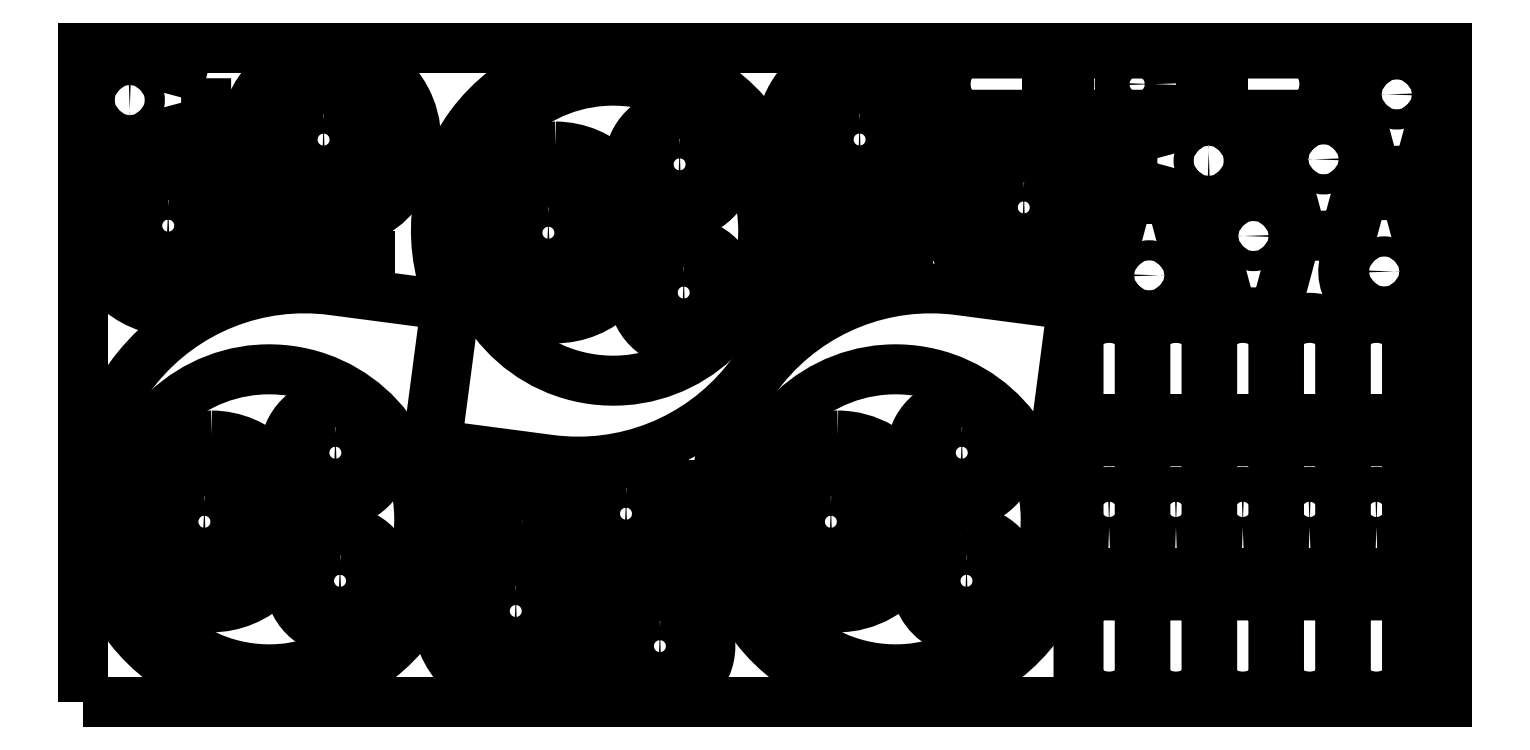
<metadata>
{"format":"dxf","ext":"dxf","renderer":"ezdxf+matplotlib","layout":"modelspace","background":"white","min_lineweight":24,"dpi":150}
</metadata>
<code>
0
SECTION
2
ENTITIES
0
POLYLINE
8
0
10
0
20
0
39
0
70
1
66
1
0
VERTEX
8
0
10
0
20
0
42
-0
0
VERTEX
8
0
10
2500
20
0
42
-0
0
VERTEX
8
0
10
2500
20
1200
42
-0
0
VERTEX
8
0
10
0
20
1200
42
-0
0
SEQEND
0
POLYLINE
8
0
10
0
20
0
39
0
70
1
66
1
0
VERTEX
8
0
10
32.42
20
233.8
42
1.073
0
VERTEX
8
0
10
632.4
20
479.5
42
-0
0
VERTEX
8
0
10
665.1
20
728.1
42
-0
0
VERTEX
8
0
10
456.9
20
755.5
42
0.5585
0
SEQEND
0
POLYLINE
8
0
10
0
20
0
39
0
70
1
66
1
0
VERTEX
8
0
10
613.8
20
299.5
42
-1
0
VERTEX
8
0
10
68.47
20
371.3
42
-1
0
SEQEND
0
POLYLINE
8
0
10
0
20
0
39
0
70
1
66
1
0
VERTEX
8
0
10
1280
20
966.2
42
1.073
0
VERTEX
8
0
10
680.4
20
720.5
42
-0
0
VERTEX
8
0
10
647.7
20
471.9
42
-0
0
VERTEX
8
0
10
855.9
20
444.5
42
0.5585
0
SEQEND
0
POLYLINE
8
0
10
0
20
0
39
0
70
1
66
1
0
VERTEX
8
0
10
699.1
20
900.5
42
-1
0
VERTEX
8
0
10
1244
20
828.7
42
-1
0
SEQEND
0
POLYLINE
8
0
10
0
20
0
39
0
70
1
66
1
0
VERTEX
8
0
10
1181
20
233.8
42
1.073
0
VERTEX
8
0
10
1781
20
479.5
42
-0
0
VERTEX
8
0
10
1814
20
728.1
42
-0
0
VERTEX
8
0
10
1605
20
755.5
42
0.5585
0
SEQEND
0
POLYLINE
8
0
10
0
20
0
39
0
70
1
66
1
0
VERTEX
8
0
10
1762
20
299.5
42
-1
0
VERTEX
8
0
10
1217
20
371.3
42
-1
0
SEQEND
0
POLYLINE
8
0
10
0
20
0
39
0
70
1
66
1
0
VERTEX
8
0
10
168.6
20
1032
42
1
0
VERTEX
8
0
10
167.2
20
716.9
42
1
0
SEQEND
0
POLYLINE
8
0
10
0
20
0
39
0
70
1
66
1
0
VERTEX
8
0
10
168.4
20
989.4
42
-1
0
VERTEX
8
0
10
167.4
20
759.4
42
-1
0
SEQEND
0
POLYLINE
8
0
10
0
20
0
39
0
70
1
66
1
0
VERTEX
8
0
10
234.9
20
489
42
1
0
VERTEX
8
0
10
233.5
20
174
42
1
0
SEQEND
0
POLYLINE
8
0
10
0
20
0
39
0
70
1
66
1
0
VERTEX
8
0
10
234.7
20
446.5
42
-1
0
VERTEX
8
0
10
233.7
20
216.5
42
-1
0
SEQEND
0
POLYLINE
8
0
10
0
20
0
39
0
70
1
66
1
0
VERTEX
8
0
10
453.4
20
1190
42
1
0
VERTEX
8
0
10
452
20
874.6
42
1
0
SEQEND
0
POLYLINE
8
0
10
0
20
0
39
0
70
1
66
1
0
VERTEX
8
0
10
453.2
20
1147
42
-1
0
VERTEX
8
0
10
452.2
20
917.1
42
-1
0
SEQEND
0
POLYLINE
8
0
10
0
20
0
39
0
70
1
66
1
0
VERTEX
8
0
10
805.7
20
325.4
42
1
0
VERTEX
8
0
10
804.3
20
10.39
42
1
0
SEQEND
0
POLYLINE
8
0
10
0
20
0
39
0
70
1
66
1
0
VERTEX
8
0
10
805.5
20
282.9
42
-1
0
VERTEX
8
0
10
804.5
20
52.89
42
-1
0
SEQEND
0
POLYLINE
8
0
10
0
20
0
39
0
70
1
66
1
0
VERTEX
8
0
10
865.5
20
1019
42
1
0
VERTEX
8
0
10
864.1
20
703.8
42
1
0
SEQEND
0
POLYLINE
8
0
10
0
20
0
39
0
70
1
66
1
0
VERTEX
8
0
10
865.3
20
976.3
42
-1
0
VERTEX
8
0
10
864.3
20
746.3
42
-1
0
SEQEND
0
POLYLINE
8
0
10
0
20
0
39
0
70
1
66
1
0
VERTEX
8
0
10
1383
20
489
42
1
0
VERTEX
8
0
10
1382
20
174
42
1
0
SEQEND
0
POLYLINE
8
0
10
0
20
0
39
0
70
1
66
1
0
VERTEX
8
0
10
1383
20
446.5
42
-1
0
VERTEX
8
0
10
1382
20
216.5
42
-1
0
SEQEND
0
POLYLINE
8
0
10
0
20
0
39
0
70
1
66
1
0
VERTEX
8
0
10
1436
20
1190
42
1
0
VERTEX
8
0
10
1435
20
874.8
42
1
0
SEQEND
0
POLYLINE
8
0
10
0
20
0
39
0
70
1
66
1
0
VERTEX
8
0
10
1436
20
1147
42
-1
0
VERTEX
8
0
10
1435
20
917.3
42
-1
0
SEQEND
0
POLYLINE
8
0
10
0
20
0
39
0
70
1
66
1
0
VERTEX
8
0
10
1737
20
1065
42
1
0
VERTEX
8
0
10
1736
20
750.4
42
1
0
SEQEND
0
POLYLINE
8
0
10
0
20
0
39
0
70
1
66
1
0
VERTEX
8
0
10
1737
20
1023
42
-1
0
VERTEX
8
0
10
1736
20
792.9
42
-1
0
SEQEND
0
POLYLINE
8
0
10
0
20
0
39
0
70
1
66
1
0
VERTEX
8
0
10
1825
20
37.29
42
0.4794
0
VERTEX
8
0
10
1937
20
37.29
42
-0
0
VERTEX
8
0
10
1937
20
196.3
42
-0
0
VERTEX
8
0
10
1902
20
196.3
42
-0
0
VERTEX
8
0
10
1902
20
236.3
42
-0
0
VERTEX
8
0
10
1937
20
236.3
42
-0
0
VERTEX
8
0
10
1937
20
478.7
42
-0
0
VERTEX
8
0
10
1902
20
478.7
42
-0
0
VERTEX
8
0
10
1902
20
518.7
42
-0
0
VERTEX
8
0
10
1937
20
518.7
42
-0
0
VERTEX
8
0
10
1937
20
677.9
42
0.4794
0
VERTEX
8
0
10
1825
20
677.9
42
0
0
VERTEX
8
0
10
1825
20
518.7
42
0
0
VERTEX
8
0
10
1860
20
518.7
42
0
0
VERTEX
8
0
10
1860
20
478.7
42
0
0
VERTEX
8
0
10
1825
20
478.7
42
0
0
VERTEX
8
0
10
1825
20
236.3
42
0
0
VERTEX
8
0
10
1860
20
236.3
42
0
0
VERTEX
8
0
10
1860
20
196.3
42
0
0
VERTEX
8
0
10
1825
20
196.3
42
0
0
SEQEND
0
POLYLINE
8
0
10
0
20
0
39
0
70
1
66
1
0
VERTEX
8
0
10
1881
20
321.6
42
-1
0
VERTEX
8
0
10
1881
20
385.6
42
-1
0
SEQEND
0
POLYLINE
8
0
10
0
20
0
39
0
70
1
66
1
0
VERTEX
8
0
10
1947
20
37.29
42
0.4794
0
VERTEX
8
0
10
2060
20
37.29
42
-0
0
VERTEX
8
0
10
2060
20
196.3
42
-0
0
VERTEX
8
0
10
2024
20
196.3
42
-0
0
VERTEX
8
0
10
2024
20
236.3
42
-0
0
VERTEX
8
0
10
2060
20
236.3
42
-0
0
VERTEX
8
0
10
2060
20
478.7
42
-0
0
VERTEX
8
0
10
2024
20
478.7
42
-0
0
VERTEX
8
0
10
2024
20
518.7
42
-0
0
VERTEX
8
0
10
2060
20
518.7
42
-0
0
VERTEX
8
0
10
2060
20
677.9
42
0.4794
0
VERTEX
8
0
10
1947
20
677.9
42
0
0
VERTEX
8
0
10
1947
20
518.7
42
0
0
VERTEX
8
0
10
1982
20
518.7
42
0
0
VERTEX
8
0
10
1982
20
478.7
42
0
0
VERTEX
8
0
10
1947
20
478.7
42
0
0
VERTEX
8
0
10
1947
20
236.3
42
0
0
VERTEX
8
0
10
1982
20
236.3
42
0
0
VERTEX
8
0
10
1982
20
196.3
42
0
0
VERTEX
8
0
10
1947
20
196.3
42
0
0
SEQEND
0
POLYLINE
8
0
10
0
20
0
39
0
70
1
66
1
0
VERTEX
8
0
10
2003
20
321.6
42
-1
0
VERTEX
8
0
10
2003
20
385.6
42
-1
0
SEQEND
0
POLYLINE
8
0
10
0
20
0
39
0
70
1
66
1
0
VERTEX
8
0
10
2070
20
37.29
42
0.4794
0
VERTEX
8
0
10
2182
20
37.29
42
-0
0
VERTEX
8
0
10
2182
20
196.3
42
-0
0
VERTEX
8
0
10
2147
20
196.3
42
-0
0
VERTEX
8
0
10
2147
20
236.3
42
-0
0
VERTEX
8
0
10
2182
20
236.3
42
-0
0
VERTEX
8
0
10
2182
20
478.7
42
-0
0
VERTEX
8
0
10
2147
20
478.7
42
-0
0
VERTEX
8
0
10
2147
20
518.7
42
-0
0
VERTEX
8
0
10
2182
20
518.7
42
-0
0
VERTEX
8
0
10
2182
20
677.9
42
0.4794
0
VERTEX
8
0
10
2070
20
677.9
42
0
0
VERTEX
8
0
10
2070
20
518.7
42
0
0
VERTEX
8
0
10
2105
20
518.7
42
0
0
VERTEX
8
0
10
2105
20
478.7
42
0
0
VERTEX
8
0
10
2070
20
478.7
42
0
0
VERTEX
8
0
10
2070
20
236.3
42
0
0
VERTEX
8
0
10
2105
20
236.3
42
0
0
VERTEX
8
0
10
2105
20
196.3
42
0
0
VERTEX
8
0
10
2070
20
196.3
42
0
0
SEQEND
0
POLYLINE
8
0
10
0
20
0
39
0
70
1
66
1
0
VERTEX
8
0
10
2126
20
321.6
42
-1
0
VERTEX
8
0
10
2126
20
385.6
42
-1
0
SEQEND
0
POLYLINE
8
0
10
0
20
0
39
0
70
1
66
1
0
VERTEX
8
0
10
2249
20
1077
42
0.4794
0
VERTEX
8
0
10
2249
20
1189
42
-0
0
VERTEX
8
0
10
2090
20
1189
42
-0
0
VERTEX
8
0
10
2090
20
1154
42
-0
0
VERTEX
8
0
10
2050
20
1154
42
-0
0
VERTEX
8
0
10
2050
20
1189
42
-0
0
VERTEX
8
0
10
1807
20
1189
42
-0
0
VERTEX
8
0
10
1807
20
1154
42
-0
0
VERTEX
8
0
10
1767
20
1154
42
-0
0
VERTEX
8
0
10
1767
20
1189
42
-0
0
VERTEX
8
0
10
1608
20
1189
42
0.4794
0
VERTEX
8
0
10
1608
20
1077
42
0
0
VERTEX
8
0
10
1767
20
1077
42
0
0
VERTEX
8
0
10
1767
20
1112
42
0
0
VERTEX
8
0
10
1807
20
1112
42
0
0
VERTEX
8
0
10
1807
20
1077
42
0
0
VERTEX
8
0
10
2050
20
1077
42
0
0
VERTEX
8
0
10
2050
20
1112
42
0
0
VERTEX
8
0
10
2090
20
1112
42
0
0
VERTEX
8
0
10
2090
20
1077
42
0
0
SEQEND
0
POLYLINE
8
0
10
0
20
0
39
0
70
1
66
1
0
VERTEX
8
0
10
1964
20
1133
42
-1
0
VERTEX
8
0
10
1900
20
1133
42
-1
0
SEQEND
0
POLYLINE
8
0
10
0
20
0
39
0
70
1
66
1
0
VERTEX
8
0
10
2192
20
37.29
42
0.4794
0
VERTEX
8
0
10
2305
20
37.29
42
-0
0
VERTEX
8
0
10
2305
20
196.3
42
-0
0
VERTEX
8
0
10
2269
20
196.3
42
-0
0
VERTEX
8
0
10
2269
20
236.3
42
-0
0
VERTEX
8
0
10
2305
20
236.3
42
-0
0
VERTEX
8
0
10
2305
20
478.7
42
-0
0
VERTEX
8
0
10
2269
20
478.7
42
-0
0
VERTEX
8
0
10
2269
20
518.7
42
-0
0
VERTEX
8
0
10
2305
20
518.7
42
-0
0
VERTEX
8
0
10
2305
20
677.9
42
0.4794
0
VERTEX
8
0
10
2192
20
677.9
42
0
0
VERTEX
8
0
10
2192
20
518.7
42
0
0
VERTEX
8
0
10
2227
20
518.7
42
0
0
VERTEX
8
0
10
2227
20
478.7
42
0
0
VERTEX
8
0
10
2192
20
478.7
42
0
0
VERTEX
8
0
10
2192
20
236.3
42
0
0
VERTEX
8
0
10
2227
20
236.3
42
0
0
VERTEX
8
0
10
2227
20
196.3
42
0
0
VERTEX
8
0
10
2192
20
196.3
42
0
0
SEQEND
0
POLYLINE
8
0
10
0
20
0
39
0
70
1
66
1
0
VERTEX
8
0
10
2248
20
321.6
42
-1
0
VERTEX
8
0
10
2248
20
385.6
42
-1
0
SEQEND
0
POLYLINE
8
0
10
0
20
0
39
0
70
1
66
1
0
VERTEX
8
0
10
2315
20
37.29
42
0.4794
0
VERTEX
8
0
10
2427
20
37.29
42
-0
0
VERTEX
8
0
10
2427
20
196.3
42
-0
0
VERTEX
8
0
10
2392
20
196.3
42
-0
0
VERTEX
8
0
10
2392
20
236.3
42
-0
0
VERTEX
8
0
10
2427
20
236.3
42
-0
0
VERTEX
8
0
10
2427
20
478.7
42
-0
0
VERTEX
8
0
10
2392
20
478.7
42
-0
0
VERTEX
8
0
10
2392
20
518.7
42
-0
0
VERTEX
8
0
10
2427
20
518.7
42
-0
0
VERTEX
8
0
10
2427
20
677.9
42
0.4794
0
VERTEX
8
0
10
2315
20
677.9
42
0
0
VERTEX
8
0
10
2315
20
518.7
42
0
0
VERTEX
8
0
10
2350
20
518.7
42
0
0
VERTEX
8
0
10
2350
20
478.7
42
0
0
VERTEX
8
0
10
2315
20
478.7
42
0
0
VERTEX
8
0
10
2315
20
236.3
42
0
0
VERTEX
8
0
10
2350
20
236.3
42
0
0
VERTEX
8
0
10
2350
20
196.3
42
0
0
VERTEX
8
0
10
2315
20
196.3
42
0
0
SEQEND
0
POLYLINE
8
0
10
0
20
0
39
0
70
1
66
1
0
VERTEX
8
0
10
2371
20
321.6
42
-1
0
VERTEX
8
0
10
2371
20
385.6
42
-1
0
SEQEND
0
POLYLINE
8
0
10
0
20
0
39
0
70
1
66
1
0
VERTEX
8
0
10
156.4
20
966.3
42
1
0
VERTEX
8
0
10
155.6
20
781.3
42
1
0
SEQEND
0
POLYLINE
8
0
10
0
20
0
39
0
70
1
66
1
0
VERTEX
8
0
10
156.1
20
908.8
42
-1
0
VERTEX
8
0
10
155.8
20
838.8
42
-1
0
SEQEND
0
POLYLINE
8
0
10
0
20
0
39
0
70
1
66
1
0
VERTEX
8
0
10
222.7
20
423.5
42
1
0
VERTEX
8
0
10
221.9
20
238.5
42
1
0
SEQEND
0
POLYLINE
8
0
10
0
20
0
39
0
70
1
66
1
0
VERTEX
8
0
10
222.5
20
366
42
-1
0
VERTEX
8
0
10
222.2
20
296
42
-1
0
SEQEND
0
POLYLINE
8
0
10
0
20
0
39
0
70
1
66
1
0
VERTEX
8
0
10
441.2
20
1124
42
1
0
VERTEX
8
0
10
440.4
20
939
42
1
0
SEQEND
0
POLYLINE
8
0
10
0
20
0
39
0
70
1
66
1
0
VERTEX
8
0
10
440.9
20
1067
42
-1
0
VERTEX
8
0
10
440.6
20
996.5
42
-1
0
SEQEND
0
POLYLINE
8
0
10
0
20
0
39
0
70
1
66
1
0
VERTEX
8
0
10
462.7
20
550
42
1
0
VERTEX
8
0
10
461.9
20
365
42
1
0
SEQEND
0
POLYLINE
8
0
10
0
20
0
39
0
70
1
66
1
0
VERTEX
8
0
10
462.5
20
492.5
42
-1
0
VERTEX
8
0
10
462.2
20
422.5
42
-1
0
SEQEND
0
POLYLINE
8
0
10
0
20
0
39
0
70
1
66
1
0
VERTEX
8
0
10
471.4
20
315.2
42
1
0
VERTEX
8
0
10
470.6
20
130.2
42
1
0
SEQEND
0
POLYLINE
8
0
10
0
20
0
39
0
70
1
66
1
0
VERTEX
8
0
10
471.1
20
257.7
42
-1
0
VERTEX
8
0
10
470.8
20
187.7
42
-1
0
SEQEND
0
POLYLINE
8
0
10
0
20
0
39
0
70
1
66
1
0
VERTEX
8
0
10
793.5
20
259.8
42
1
0
VERTEX
8
0
10
792.7
20
74.81
42
1
0
SEQEND
0
POLYLINE
8
0
10
0
20
0
39
0
70
1
66
1
0
VERTEX
8
0
10
793.2
20
202.3
42
-1
0
VERTEX
8
0
10
792.9
20
132.3
42
-1
0
SEQEND
0
POLYLINE
8
0
10
0
20
0
39
0
70
1
66
1
0
VERTEX
8
0
10
853.3
20
953.3
42
1
0
VERTEX
8
0
10
852.5
20
768.3
42
1
0
SEQEND
0
POLYLINE
8
0
10
0
20
0
39
0
70
1
66
1
0
VERTEX
8
0
10
853
20
895.8
42
-1
0
VERTEX
8
0
10
852.7
20
825.8
42
-1
0
SEQEND
0
POLYLINE
8
0
10
0
20
0
39
0
70
1
66
1
0
VERTEX
8
0
10
995.6
20
438.3
42
1
0
VERTEX
8
0
10
994.8
20
253.3
42
1
0
SEQEND
0
POLYLINE
8
0
10
0
20
0
39
0
70
1
66
1
0
VERTEX
8
0
10
995.3
20
380.8
42
-1
0
VERTEX
8
0
10
995
20
310.8
42
-1
0
SEQEND
0
POLYLINE
8
0
10
0
20
0
39
0
70
1
66
1
0
VERTEX
8
0
10
1058
20
195.4
42
1
0
VERTEX
8
0
10
1057
20
10.39
42
1
0
SEQEND
0
POLYLINE
8
0
10
0
20
0
39
0
70
1
66
1
0
VERTEX
8
0
10
1057
20
137.9
42
-1
0
VERTEX
8
0
10
1057
20
67.88
42
-1
0
SEQEND
0
POLYLINE
8
0
10
0
20
0
39
0
70
1
66
1
0
VERTEX
8
0
10
1094
20
1079
42
1
0
VERTEX
8
0
10
1093
20
893.7
42
1
0
SEQEND
0
POLYLINE
8
0
10
0
20
0
39
0
70
1
66
1
0
VERTEX
8
0
10
1094
20
1021
42
-1
0
VERTEX
8
0
10
1093
20
951.2
42
-1
0
SEQEND
0
POLYLINE
8
0
10
0
20
0
39
0
70
1
66
1
0
VERTEX
8
0
10
1101
20
843.7
42
1
0
VERTEX
8
0
10
1101
20
658.7
42
1
0
SEQEND
0
POLYLINE
8
0
10
0
20
0
39
0
70
1
66
1
0
VERTEX
8
0
10
1101
20
786.2
42
-1
0
VERTEX
8
0
10
1101
20
716.2
42
-1
0
SEQEND
0
POLYLINE
8
0
10
0
20
0
39
0
70
1
66
1
0
VERTEX
8
0
10
1371
20
423.5
42
1
0
VERTEX
8
0
10
1370
20
238.5
42
1
0
SEQEND
0
POLYLINE
8
0
10
0
20
0
39
0
70
1
66
1
0
VERTEX
8
0
10
1371
20
366
42
-1
0
VERTEX
8
0
10
1371
20
296
42
-1
0
SEQEND
0
POLYLINE
8
0
10
0
20
0
39
0
70
1
66
1
0
VERTEX
8
0
10
1424
20
1124
42
1
0
VERTEX
8
0
10
1423
20
939.2
42
1
0
SEQEND
0
POLYLINE
8
0
10
0
20
0
39
0
70
1
66
1
0
VERTEX
8
0
10
1424
20
1067
42
-1
0
VERTEX
8
0
10
1423
20
996.7
42
-1
0
SEQEND
0
POLYLINE
8
0
10
0
20
0
39
0
70
1
66
1
0
VERTEX
8
0
10
1611
20
550
42
1
0
VERTEX
8
0
10
1610
20
365
42
1
0
SEQEND
0
POLYLINE
8
0
10
0
20
0
39
0
70
1
66
1
0
VERTEX
8
0
10
1611
20
492.5
42
-1
0
VERTEX
8
0
10
1611
20
422.5
42
-1
0
SEQEND
0
POLYLINE
8
0
10
0
20
0
39
0
70
1
66
1
0
VERTEX
8
0
10
1620
20
315.2
42
1
0
VERTEX
8
0
10
1619
20
130.2
42
1
0
SEQEND
0
POLYLINE
8
0
10
0
20
0
39
0
70
1
66
1
0
VERTEX
8
0
10
1620
20
257.7
42
-1
0
VERTEX
8
0
10
1619
20
187.7
42
-1
0
SEQEND
0
POLYLINE
8
0
10
0
20
0
39
0
70
1
66
1
0
VERTEX
8
0
10
1725
20
999.8
42
1
0
VERTEX
8
0
10
1724
20
814.8
42
1
0
SEQEND
0
POLYLINE
8
0
10
0
20
0
39
0
70
1
66
1
0
VERTEX
8
0
10
1725
20
942.3
42
-1
0
VERTEX
8
0
10
1724
20
872.3
42
-1
0
SEQEND
0
POLYLINE
8
0
10
0
20
0
39
0
70
1
66
1
0
VERTEX
8
0
10
225.4
20
1144
42
-0
0
VERTEX
8
0
10
104.9
20
1176
42
1.305
0
VERTEX
8
0
10
104.9
20
1032
42
0
0
VERTEX
8
0
10
225.4
20
1064
42
0
0
SEQEND
0
POLYLINE
8
0
10
0
20
0
39
0
70
1
66
1
0
VERTEX
8
0
10
85.38
20
1086
42
-1
0
VERTEX
8
0
10
85.38
20
1123
42
-1
0
SEQEND
0
POLYLINE
8
0
10
0
20
0
39
0
70
1
66
1
0
VERTEX
8
0
10
1914
20
922.7
42
-0
0
VERTEX
8
0
10
1882
20
802.2
42
1.305
0
VERTEX
8
0
10
2027
20
802.2
42
0
0
VERTEX
8
0
10
1994
20
922.7
42
0
0
SEQEND
0
POLYLINE
8
0
10
0
20
0
39
0
70
1
66
1
0
VERTEX
8
0
10
1973
20
782.7
42
-1
0
VERTEX
8
0
10
1936
20
782.7
42
-1
0
SEQEND
0
POLYLINE
8
0
10
0
20
0
39
0
70
1
66
1
0
VERTEX
8
0
10
1923
20
952.7
42
-0
0
VERTEX
8
0
10
2044
20
920.3
42
1.305
0
VERTEX
8
0
10
2044
20
1065
42
0
0
VERTEX
8
0
10
1923
20
1033
42
0
0
SEQEND
0
POLYLINE
8
0
10
0
20
0
39
0
70
1
66
1
0
VERTEX
8
0
10
2063
20
1011
42
-1
0
VERTEX
8
0
10
2063
20
974.2
42
-1
0
SEQEND
0
POLYLINE
8
0
10
0
20
0
39
0
70
1
66
1
0
VERTEX
8
0
10
2186
20
714.8
42
-0
0
VERTEX
8
0
10
2218
20
835.3
42
1.305
0
VERTEX
8
0
10
2073
20
835.3
42
0
0
VERTEX
8
0
10
2106
20
714.8
42
0
0
SEQEND
0
POLYLINE
8
0
10
0
20
0
39
0
70
1
66
1
0
VERTEX
8
0
10
2127
20
854.8
42
-1
0
VERTEX
8
0
10
2164
20
854.8
42
-1
0
SEQEND
0
POLYLINE
8
0
10
0
20
0
39
0
70
1
66
1
0
VERTEX
8
0
10
2314
20
855.4
42
-0
0
VERTEX
8
0
10
2346
20
975.9
42
1.305
0
VERTEX
8
0
10
2202
20
975.9
42
0
0
VERTEX
8
0
10
2234
20
855.4
42
0
0
SEQEND
0
POLYLINE
8
0
10
0
20
0
39
0
70
1
66
1
0
VERTEX
8
0
10
2256
20
995.4
42
-1
0
VERTEX
8
0
10
2293
20
995.4
42
-1
0
SEQEND
0
POLYLINE
8
0
10
0
20
0
39
0
70
1
66
1
0
VERTEX
8
0
10
2345
20
929.8
42
-0
0
VERTEX
8
0
10
2313
20
809.3
42
1.305
0
VERTEX
8
0
10
2458
20
809.3
42
0
0
VERTEX
8
0
10
2425
20
929.8
42
0
0
SEQEND
0
POLYLINE
8
0
10
0
20
0
39
0
70
1
66
1
0
VERTEX
8
0
10
2404
20
789.8
42
-1
0
VERTEX
8
0
10
2367
20
789.8
42
-1
0
SEQEND
0
POLYLINE
8
0
10
0
20
0
39
0
70
1
66
1
0
VERTEX
8
0
10
2448
20
974.4
42
-0
0
VERTEX
8
0
10
2481
20
1095
42
1.305
0
VERTEX
8
0
10
2336
20
1095
42
0
0
VERTEX
8
0
10
2368
20
974.4
42
0
0
SEQEND
0
POLYLINE
8
0
10
0
20
0
39
0
70
1
66
1
0
VERTEX
8
0
10
2390
20
1114
42
-1
0
VERTEX
8
0
10
2427
20
1114
42
-1
0
SEQEND
0
POLYLINE
8
0
10
0
20
0
39
0
70
1
66
1
0
VERTEX
8
0
10
526.5
20
768.8
42
-0
0
VERTEX
8
0
10
526.5
20
818.8
42
-0
0
VERTEX
8
0
10
326.5
20
818.8
42
-0
0
VERTEX
8
0
10
326.5
20
768.8
42
0
0
SEQEND
0
POLYLINE
8
0
10
0
20
0
39
0
70
1
66
1
0
VERTEX
8
0
10
489.9
20
793.8
42
-1
0
VERTEX
8
0
10
459.9
20
793.8
42
-1
0
SEQEND
0
POLYLINE
8
0
10
0
20
0
39
0
70
1
66
1
0
VERTEX
8
0
10
873.5
20
380.8
42
-0
0
VERTEX
8
0
10
873.5
20
430.8
42
-0
0
VERTEX
8
0
10
673.5
20
430.8
42
-0
0
VERTEX
8
0
10
673.5
20
380.8
42
0
0
SEQEND
0
POLYLINE
8
0
10
0
20
0
39
0
70
1
66
1
0
VERTEX
8
0
10
836.8
20
405.8
42
-1
0
VERTEX
8
0
10
806.8
20
405.8
42
-1
0
SEQEND
0
POLYLINE
8
0
10
0
20
0
39
0
70
1
66
1
0
VERTEX
8
0
10
1098
20
197.7
42
-0
0
VERTEX
8
0
10
1148
20
197.7
42
-0
0
VERTEX
8
0
10
1148
20
397.7
42
-0
0
VERTEX
8
0
10
1098
20
397.7
42
0
0
SEQEND
0
POLYLINE
8
0
10
0
20
0
39
0
70
1
66
1
0
VERTEX
8
0
10
1123
20
234.4
42
-1
0
VERTEX
8
0
10
1123
20
264.4
42
-1
0
SEQEND
0
POLYLINE
8
0
10
0
20
0
39
0
70
1
66
1
0
VERTEX
8
0
10
1512
20
767.1
42
-0
0
VERTEX
8
0
10
1512
20
817.1
42
-0
0
VERTEX
8
0
10
1312
20
817.1
42
-0
0
VERTEX
8
0
10
1312
20
767.1
42
0
0
SEQEND
0
POLYLINE
8
0
10
0
20
0
39
0
70
1
66
1
0
VERTEX
8
0
10
1476
20
792.1
42
-1
0
VERTEX
8
0
10
1446
20
792.1
42
-1
0
SEQEND
0
POLYLINE
8
0
10
0
20
0
39
0
70
1
66
1
0
VERTEX
8
0
10
2437
20
10.38
42
-0
0
VERTEX
8
0
10
2487
20
10.38
42
-0
0
VERTEX
8
0
10
2487
20
210.4
42
-0
0
VERTEX
8
0
10
2437
20
210.4
42
0
0
SEQEND
0
POLYLINE
8
0
10
0
20
0
39
0
70
1
66
1
0
VERTEX
8
0
10
2462
20
47.06
42
-1
0
VERTEX
8
0
10
2462
20
77.06
42
-1
0
SEQEND
0
POLYLINE
8
0
10
0
20
0
39
0
70
1
66
1
0
VERTEX
8
0
10
2437
20
220.6
42
-0
0
VERTEX
8
0
10
2487
20
220.6
42
-0
0
VERTEX
8
0
10
2487
20
420.6
42
-0
0
VERTEX
8
0
10
2437
20
420.6
42
0
0
SEQEND
0
POLYLINE
8
0
10
0
20
0
39
0
70
1
66
1
0
VERTEX
8
0
10
2462
20
257.3
42
-1
0
VERTEX
8
0
10
2462
20
287.3
42
-1
0
SEQEND
0
POLYLINE
8
0
10
0
20
0
39
0
70
1
66
1
0
VERTEX
8
0
10
2437
20
430.8
42
-0
0
VERTEX
8
0
10
2487
20
430.8
42
-0
0
VERTEX
8
0
10
2487
20
630.8
42
-0
0
VERTEX
8
0
10
2437
20
630.8
42
0
0
SEQEND
0
POLYLINE
8
0
10
0
20
0
39
0
70
1
66
1
0
VERTEX
8
0
10
2462
20
467.4
42
-1
0
VERTEX
8
0
10
2462
20
497.4
42
-1
0
SEQEND
0
ENDSEC
0
EOF

</code>
